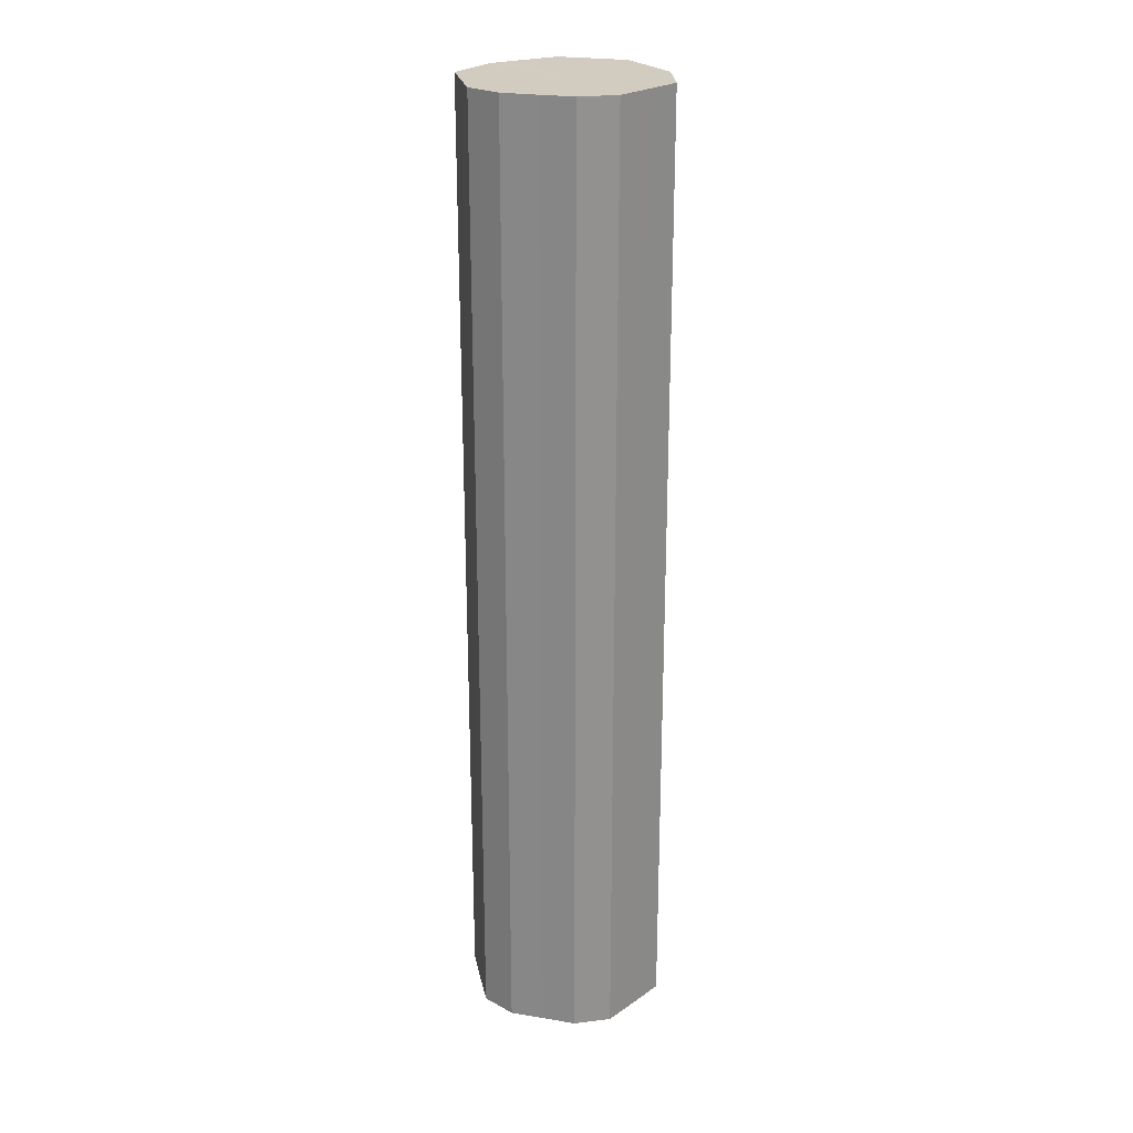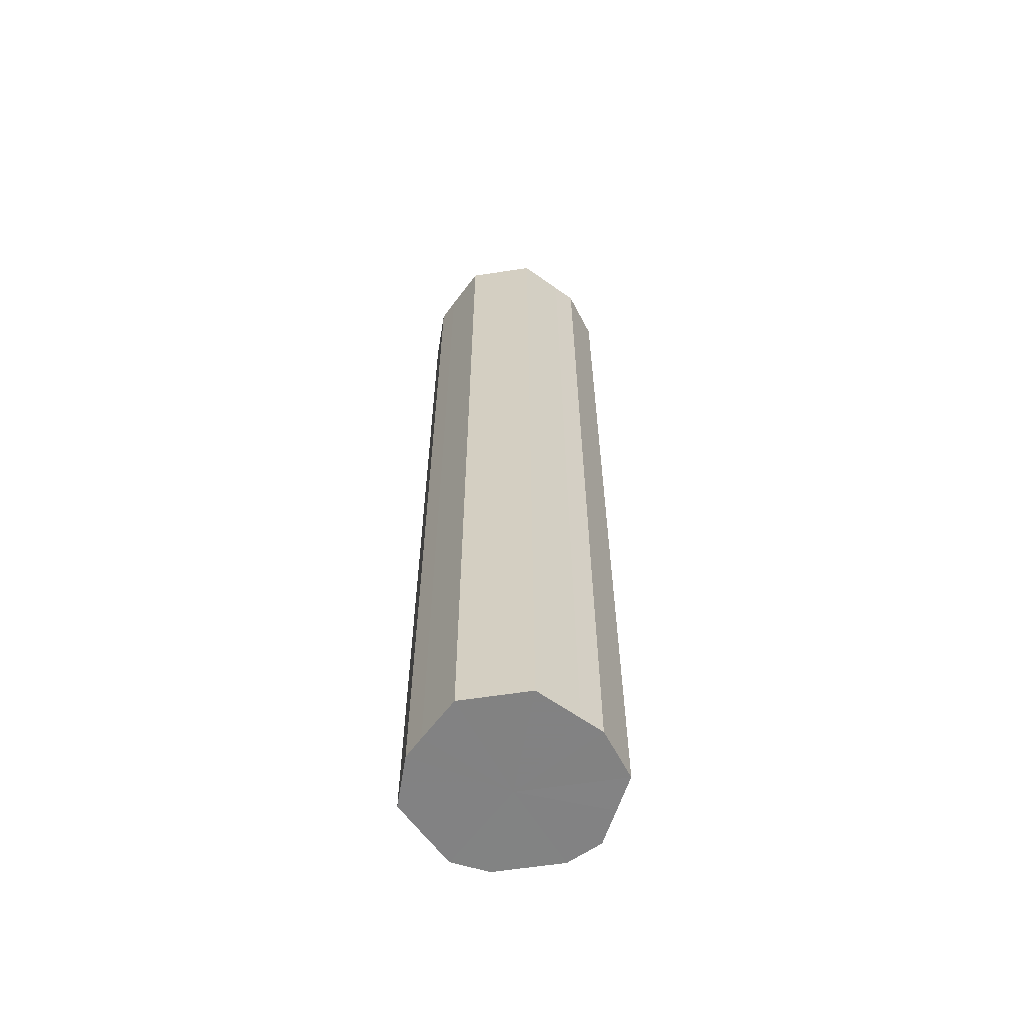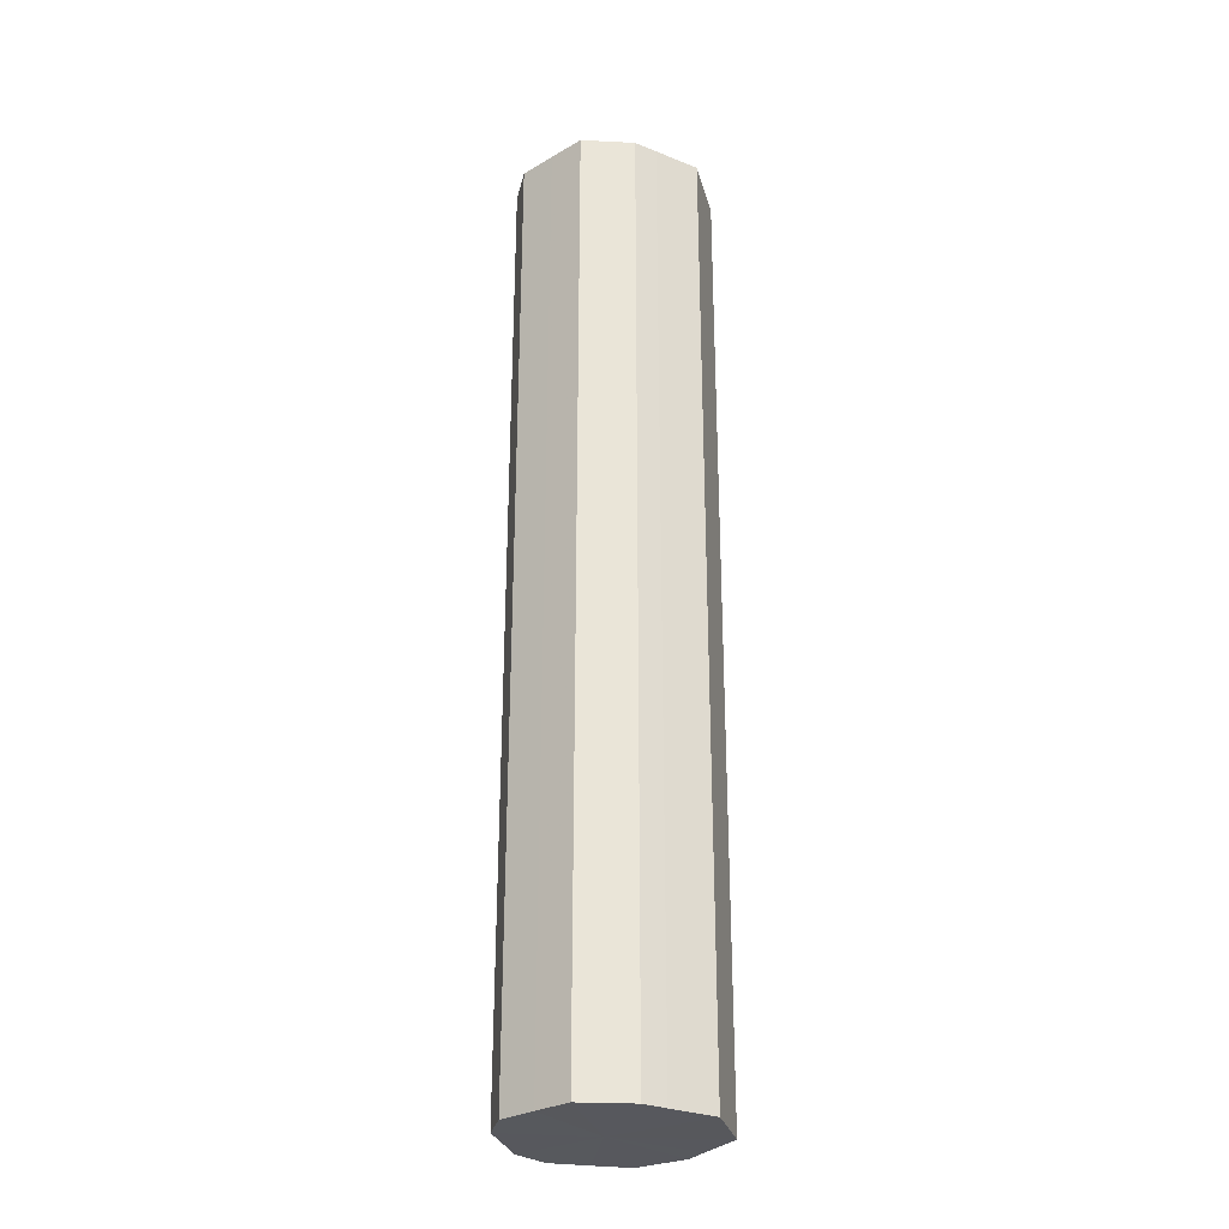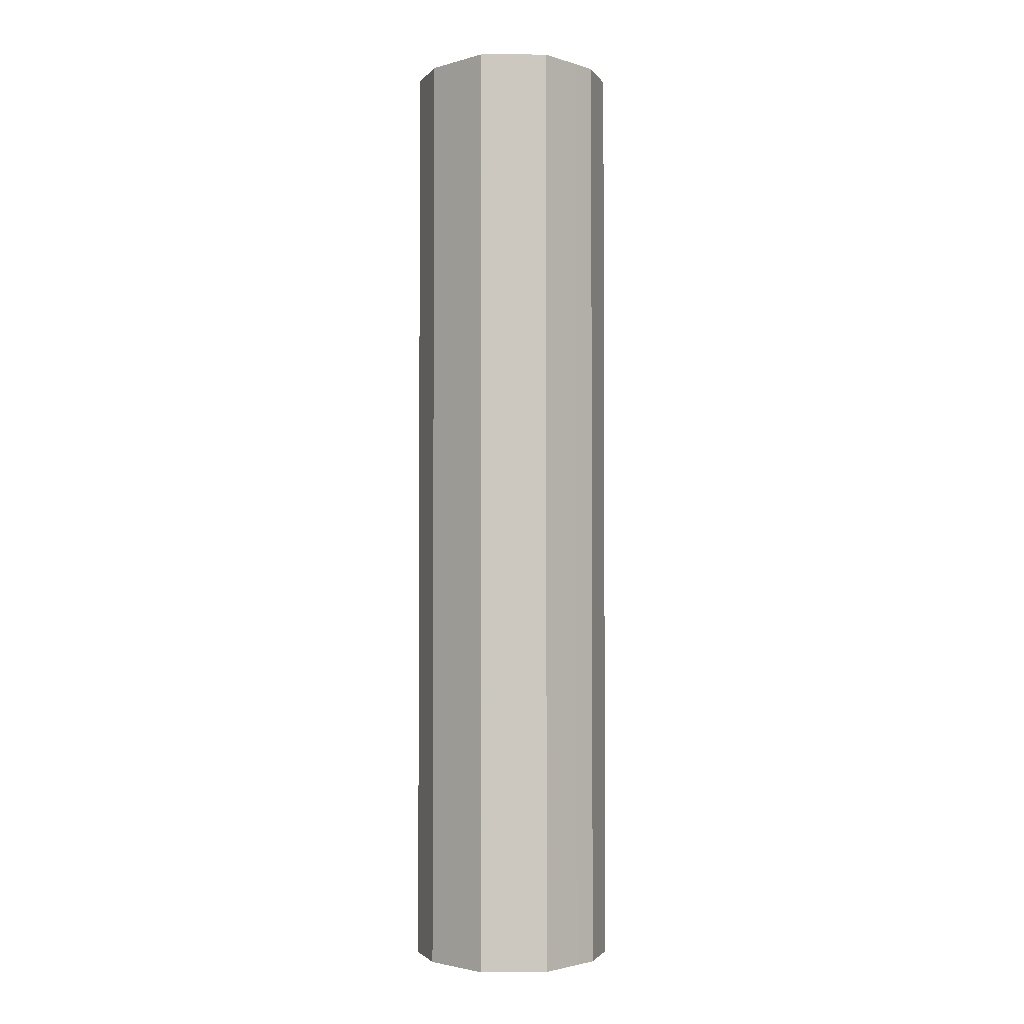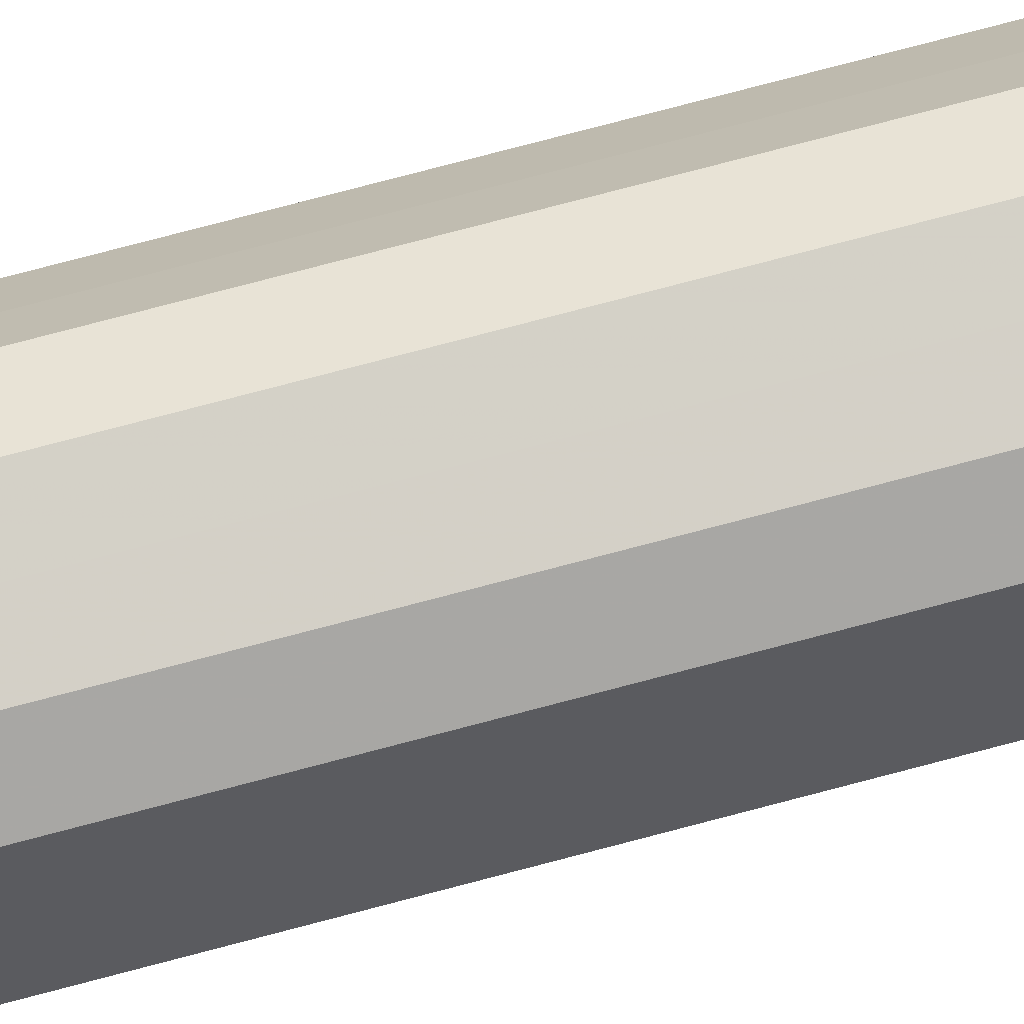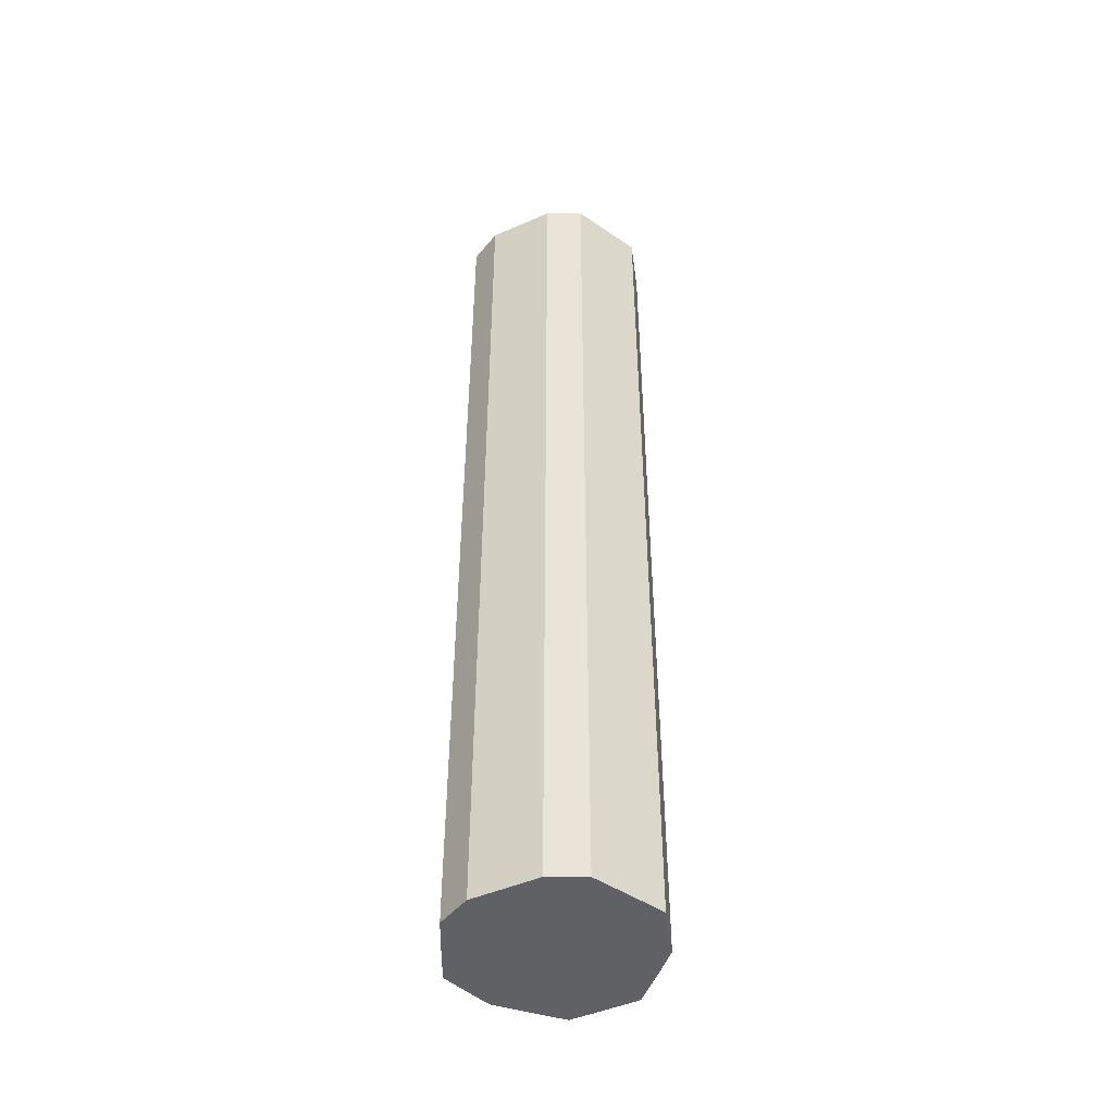
<metadata>
{"format":"obj","ext":"obj","renderer":"f3d","projection":"perspective","resolution":1024,"background":"white","views":[{"elev":24.2,"azim":-164.8,"up":"+Z"},{"elev":-60.8,"azim":8.9,"up":"+Z"},{"elev":-28.9,"azim":-75.8,"up":"+Z"},{"elev":-2.4,"azim":-1.1,"up":"+Z"},{"elev":79.9,"azim":-104.6,"up":"+Y"},{"elev":-47.3,"azim":-153.9,"up":"+Z"}]}
</metadata>
<code>
o 22892
v 2159 1876 14.88
v 2159 1876 14.88
v 2159 1876 14.32
v 2159 1876 14.88
v 2159 1876 14.32
v 2159 1876 14.88
v 2159 1876 14.32
v 2159 1876 14.88
v 2159 1876 14.32
v 2159 1876 14.88
v 2159 1876 14.32
v 2159 1876 14.88
v 2159 1876 14.32
v 2159 1876 14.88
v 2159 1876 14.32
v 2159 1876 14.88
v 2159 1876 14.32
v 2159 1876 14.88
v 2159 1876 14.32
v 2159 1876 14.88
v 2159 1876 14.32
v 2159 1876 14.88
v 2159 1876 14.32
v 2159 1876 14.88
v 2159 1876 14.32
v 2159 1876 14.88
v 2159 1876 14.32
v 2159 1876 14.88
v 2159 1876 14.32
v 2159 1876 14.88
v 2159 1876 14.32
v 2159 1876 14.32
v 2159 1876 14.32
v 2159 1876 14.88
v 2159 1876 14.32
v 2159 1876 14.88
v 2159 1876 14.32
v 2159 1876 14.32
v 2159 1876 14.88
v 2159 1876 14.32
v 2159 1876 14.88
v 2159 1876 14.88
v 2159 1876 14.32
v 2159 1876 14.32
v 2159 1876 14.88
v 2159 1876 14.32
v 2159 1876 14.88
v 2159 1876 14.88
v 2159 1876 14.32
v 2159 1876 14.32
v 2159 1876 14.88
v 2159 1876 14.32
v 2159 1876 14.88
v 2159 1876 14.88
v 2159 1876 14.32
v 2159 1876 14.32
v 2159 1876 14.88
v 2159 1876 14.32
v 2159 1876 14.88
v 2159 1876 14.88
v 2159 1876 14.32
v 2159 1876 14.32
v 2159 1876 14.88
v 2159 1876 14.88
v 2159 1876 14.88
v 2159 1876 14.88
v 2159 1876 14.88
v 2159 1876 14.88
v 2159 1876 14.88
v 2159 1876 14.88
v 2159 1876 14.88
v 2159 1876 14.88
v 2159 1876 14.88
v 2159 1876 14.88
v 2159 1876 14.88
v 2159 1876 14.88
v 2159 1876 14.88
v 2159 1876 14.88
v 2159 1876 14.88
v 2159 1876 14.88
v 2159 1876 14.88
v 2159 1876 14.32
v 2159 1876 14.32
v 2159 1876 14.32
v 2159 1876 14.32
v 2159 1876 14.32
v 2159 1876 14.32
v 2159 1876 14.32
v 2159 1876 14.32
v 2159 1876 14.32
v 2159 1876 14.32
v 2159 1876 14.32
v 2159 1876 14.32
v 2159 1876 14.32
v 2159 1876 14.32
v 2159 1876 14.32
v 2159 1876 14.32
v 2159 1876 14.32
f 1 2 3
f 2 4 5
f 6 1 7
f 4 8 9
f 10 6 11
f 8 12 13
f 14 10 15
f 12 16 17
f 18 14 19
f 16 20 21
f 22 18 23
f 20 24 25
f 26 22 27
f 24 28 29
f 30 26 31
f 28 30 32
f 33 34 35
f 35 36 37
f 38 39 33
f 40 41 38
f 37 42 43
f 44 45 40
f 46 47 44
f 43 48 49
f 50 51 46
f 52 53 50
f 49 54 55
f 56 57 52
f 58 59 56
f 55 60 61
f 62 63 58
f 61 64 62
f 65 66 67
f 65 68 66
f 65 67 69
f 65 70 68
f 65 69 71
f 65 72 70
f 65 71 73
f 65 74 72
f 65 73 75
f 65 76 74
f 65 75 77
f 65 78 76
f 65 77 79
f 65 80 78
f 65 79 81
f 65 81 80
f 82 83 84
f 82 85 83
f 82 84 86
f 82 87 85
f 82 86 88
f 82 89 87
f 82 88 90
f 82 91 89
f 82 90 92
f 82 93 91
f 82 92 94
f 82 95 93
f 82 94 96
f 82 97 95
f 82 96 98
f 82 98 97

</code>
